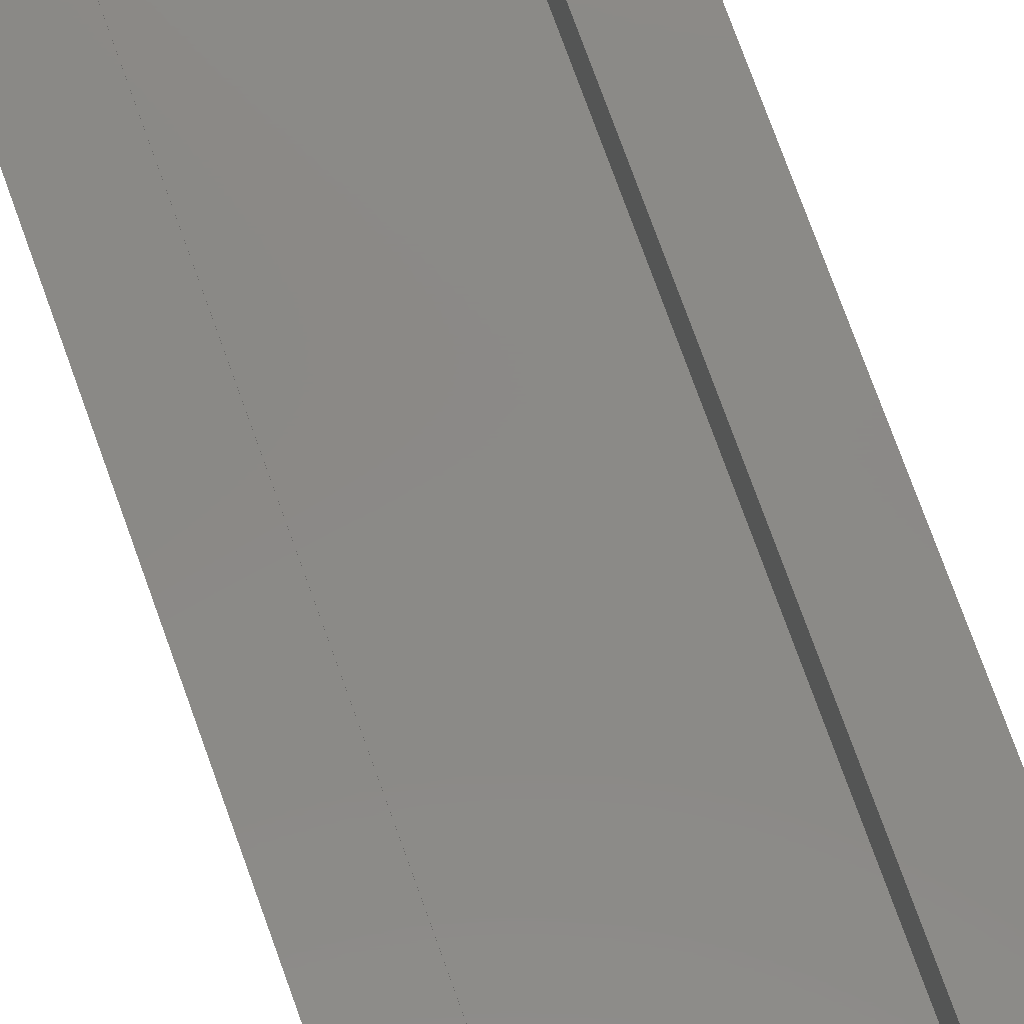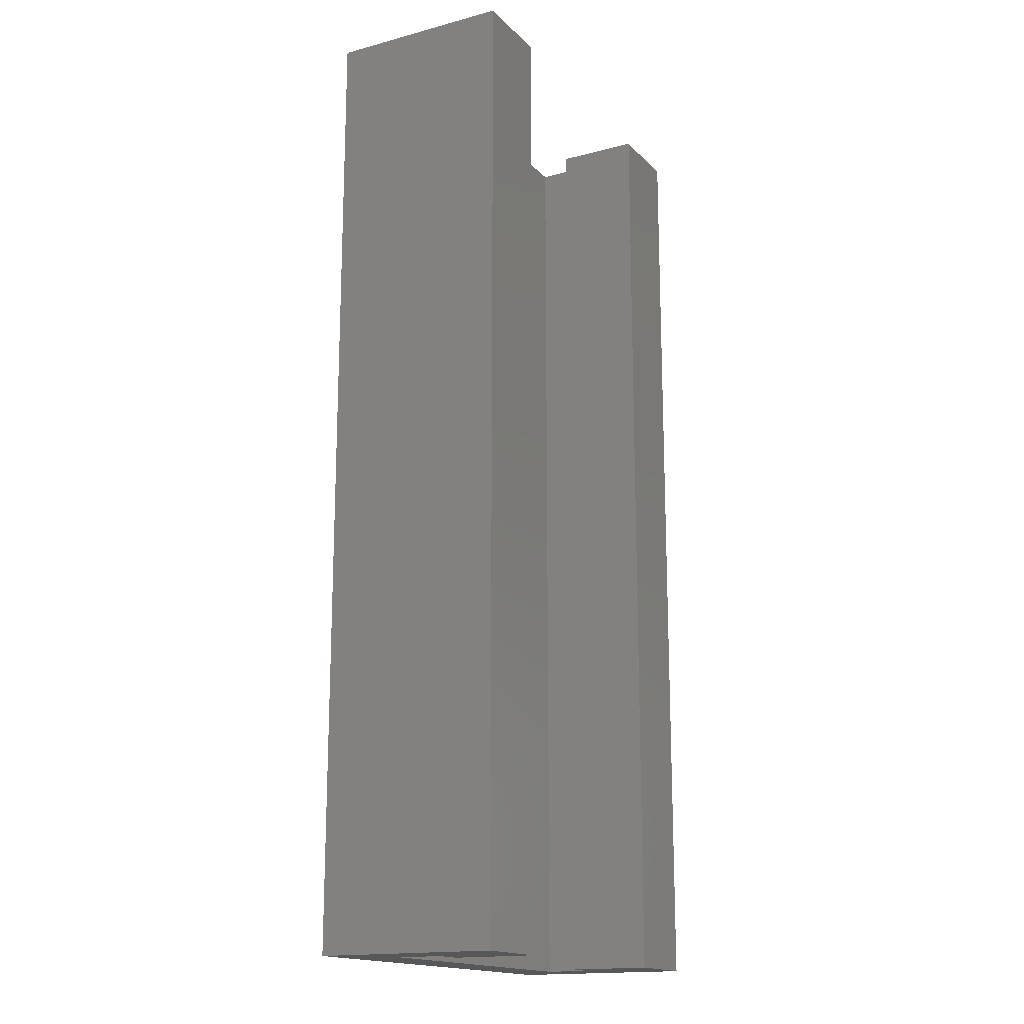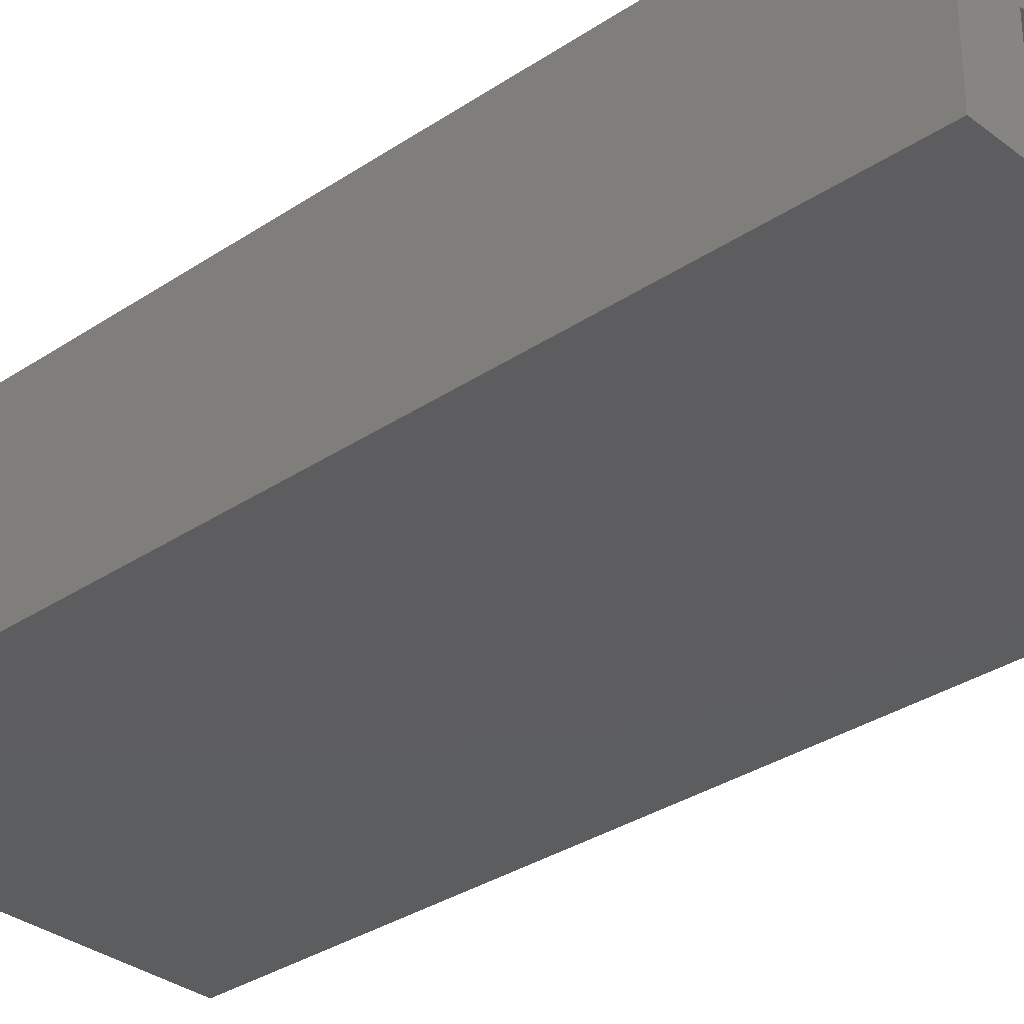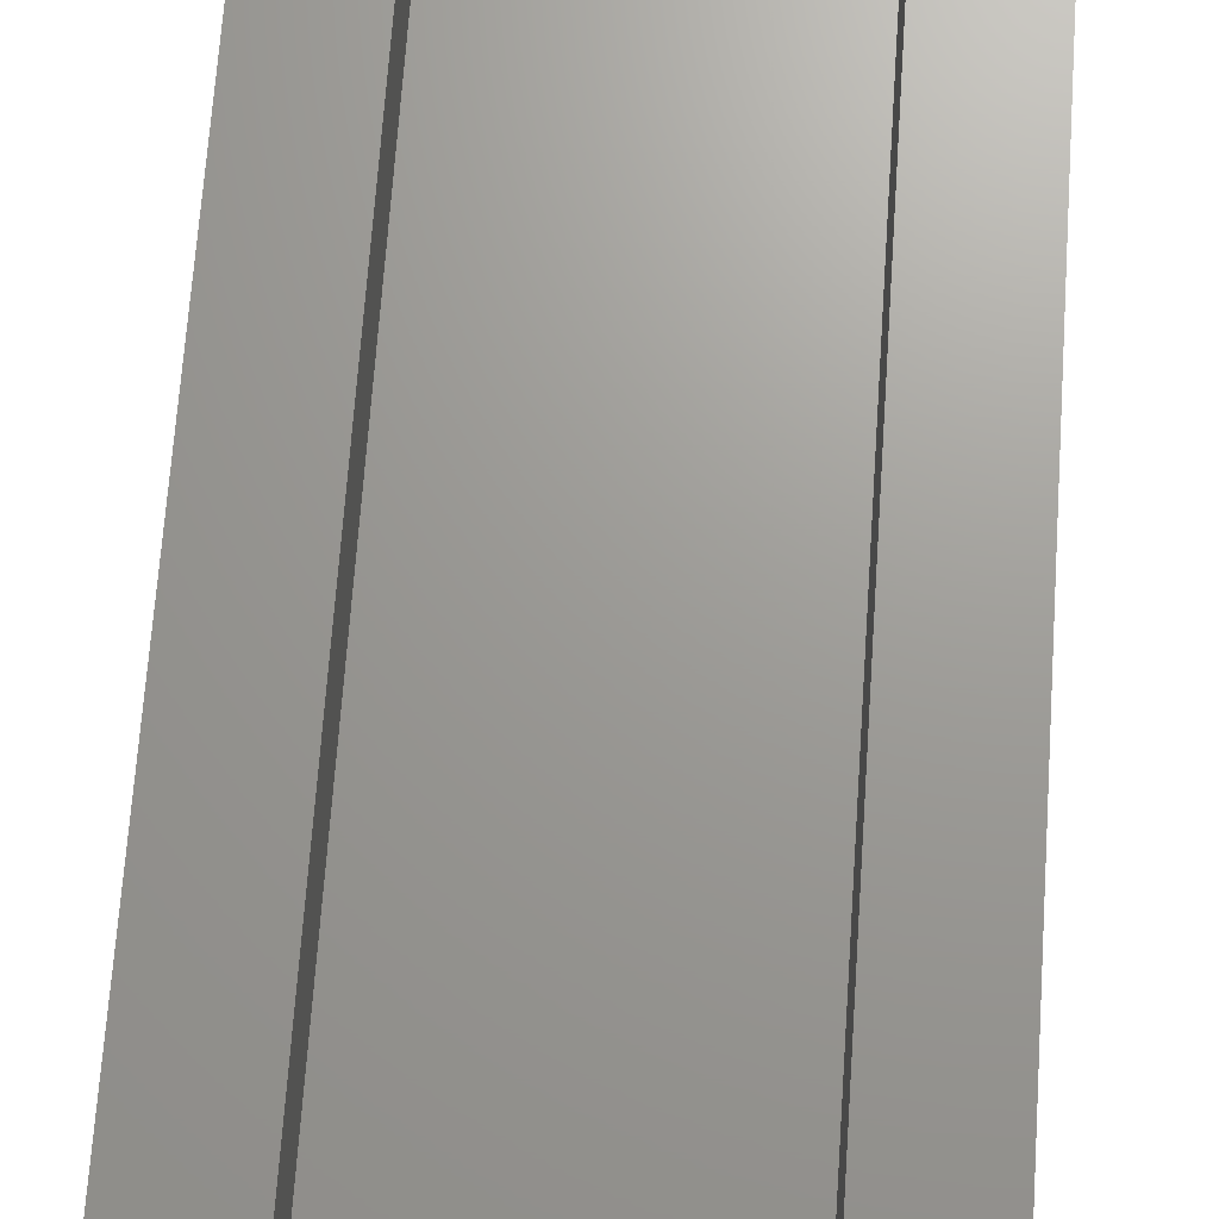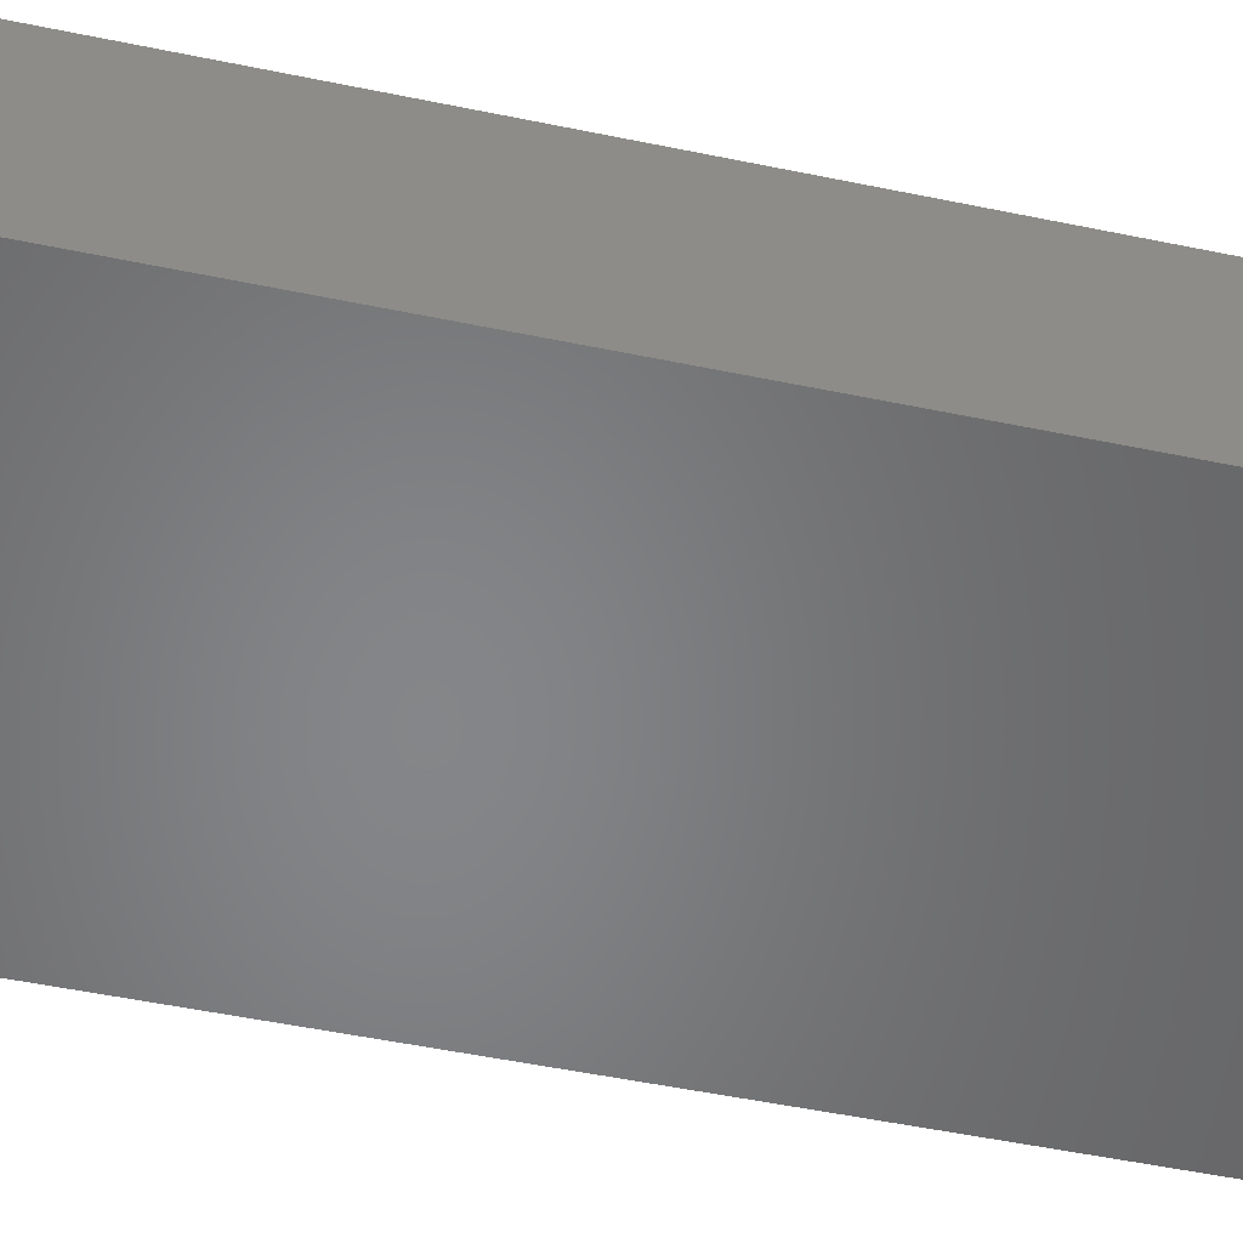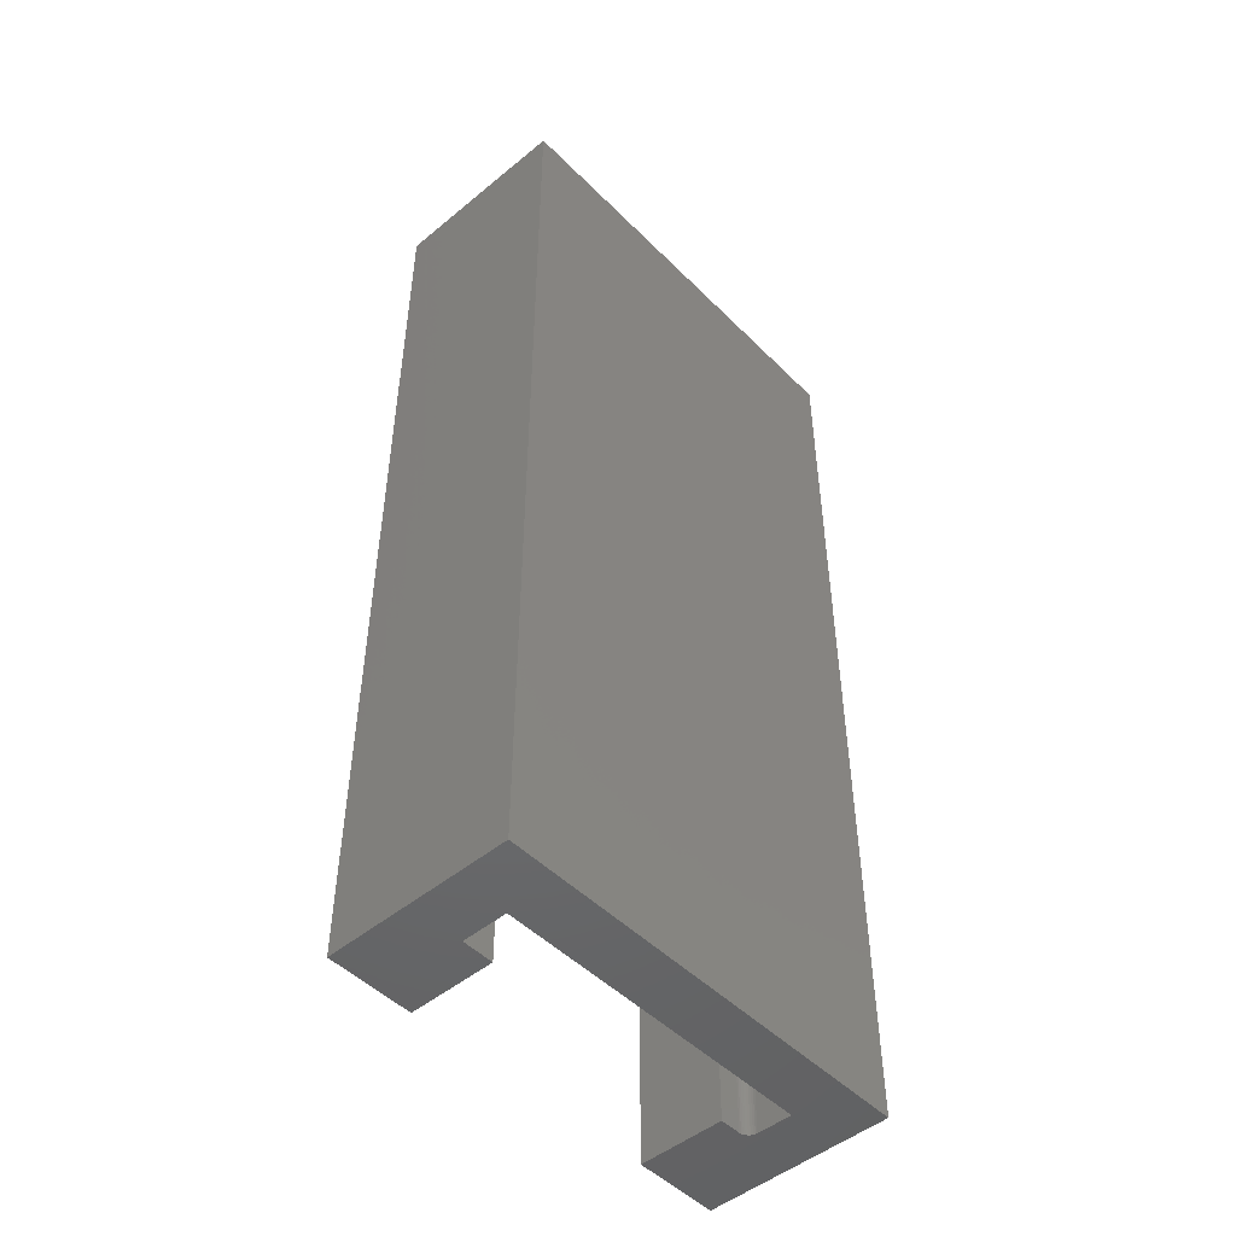
<metadata>
{"format":"stl","ext":"stl","renderer":"f3d","projection":"perspective","resolution":1024,"background":"white","views":[{"elev":79.9,"azim":159.9,"up":"+Z"},{"elev":-16.5,"azim":-61.7,"up":"+Y"},{"elev":-32.3,"azim":133.1,"up":"+Z"},{"elev":69.3,"azim":-176.0,"up":"+Z"},{"elev":-52.9,"azim":77.5,"up":"+Z"},{"elev":-49.1,"azim":132.4,"up":"+Y"}]}
</metadata>
<code>
# stl→obj: 40 verts, 76 faces
v 0.01801 7.69e-18 0.06036
v 0.03438 8.712e-18 0.06036
v 0.01801 -0.75 0.06036
v 0.03438 -0.75 0.06036
v 0.0102 5.105e-18 0.02582
v 0.0102 6.728e-18 0.05255
v 0.0102 -0.75 0.02582
v 0.0102 -0.75 0.05255
v 0.03438 1.27e-17 0.126
v 0.01367 7.339e-18 0.05905
v 0.01249 7.206e-18 0.05807
v 0.01502 7.467e-18 0.05977
v -0.03125 0 -0.01562
v 0.01035 6.83e-18 0.05407
v 0.2554 2.042e-17 0.02582
v 0.2969 2.049e-17 -0.01562
v -0.03125 8.598e-18 0.126
v 0.01649 7.586e-18 0.06021
v 0.01151 7.073e-18 0.05689
v 0.01079 6.946e-18 0.05554
v 0.2313 2.499e-17 0.126
v 0.2969 2.909e-17 0.126
v 0.2313 2.101e-17 0.06036
v 0.2554 2.252e-17 0.06036
v 0.03438 -0.75 0.126
v 0.01502 -0.75 0.05977
v 0.01249 -0.75 0.05807
v 0.01367 -0.75 0.05905
v -0.03125 -0.75 -0.01562
v 0.2969 -0.75 -0.01562
v 0.2554 -0.75 0.02582
v 0.01035 -0.75 0.05407
v -0.03125 -0.75 0.126
v 0.01079 -0.75 0.05554
v 0.01151 -0.75 0.05689
v 0.01649 -0.75 0.06021
v 0.2313 -0.75 0.126
v 0.2313 -0.75 0.06036
v 0.2969 -0.75 0.126
v 0.2554 -0.75 0.06036
f 1 2 3
f 3 2 4
f 5 6 7
f 7 6 8
f 2 1 9
f 10 11 12
f 13 14 6
f 13 6 5
f 13 5 15
f 13 15 16
f 17 9 1
f 17 1 18
f 17 18 12
f 17 12 11
f 17 11 19
f 17 19 20
f 17 20 14
f 17 14 13
f 21 22 23
f 23 22 24
f 22 16 24
f 24 16 15
f 25 3 4
f 26 27 28
f 29 30 31
f 29 31 7
f 29 7 8
f 29 8 32
f 33 29 32
f 33 32 34
f 33 34 35
f 33 35 27
f 33 27 26
f 33 26 36
f 33 36 3
f 33 3 25
f 37 38 39
f 39 38 40
f 39 40 30
f 30 40 31
f 11 35 19
f 19 35 34
f 19 34 20
f 20 34 32
f 20 32 14
f 14 32 8
f 14 8 6
f 35 11 27
f 27 11 10
f 27 10 28
f 28 10 12
f 28 12 26
f 26 12 18
f 26 18 36
f 36 18 1
f 36 1 3
f 17 13 33
f 33 13 29
f 9 17 25
f 25 17 33
f 2 9 4
f 4 9 25
f 15 5 31
f 31 5 7
f 24 15 40
f 40 15 31
f 23 24 38
f 38 24 40
f 21 23 37
f 37 23 38
f 22 21 39
f 39 21 37
f 16 22 30
f 30 22 39
f 13 16 29
f 29 16 30

</code>
